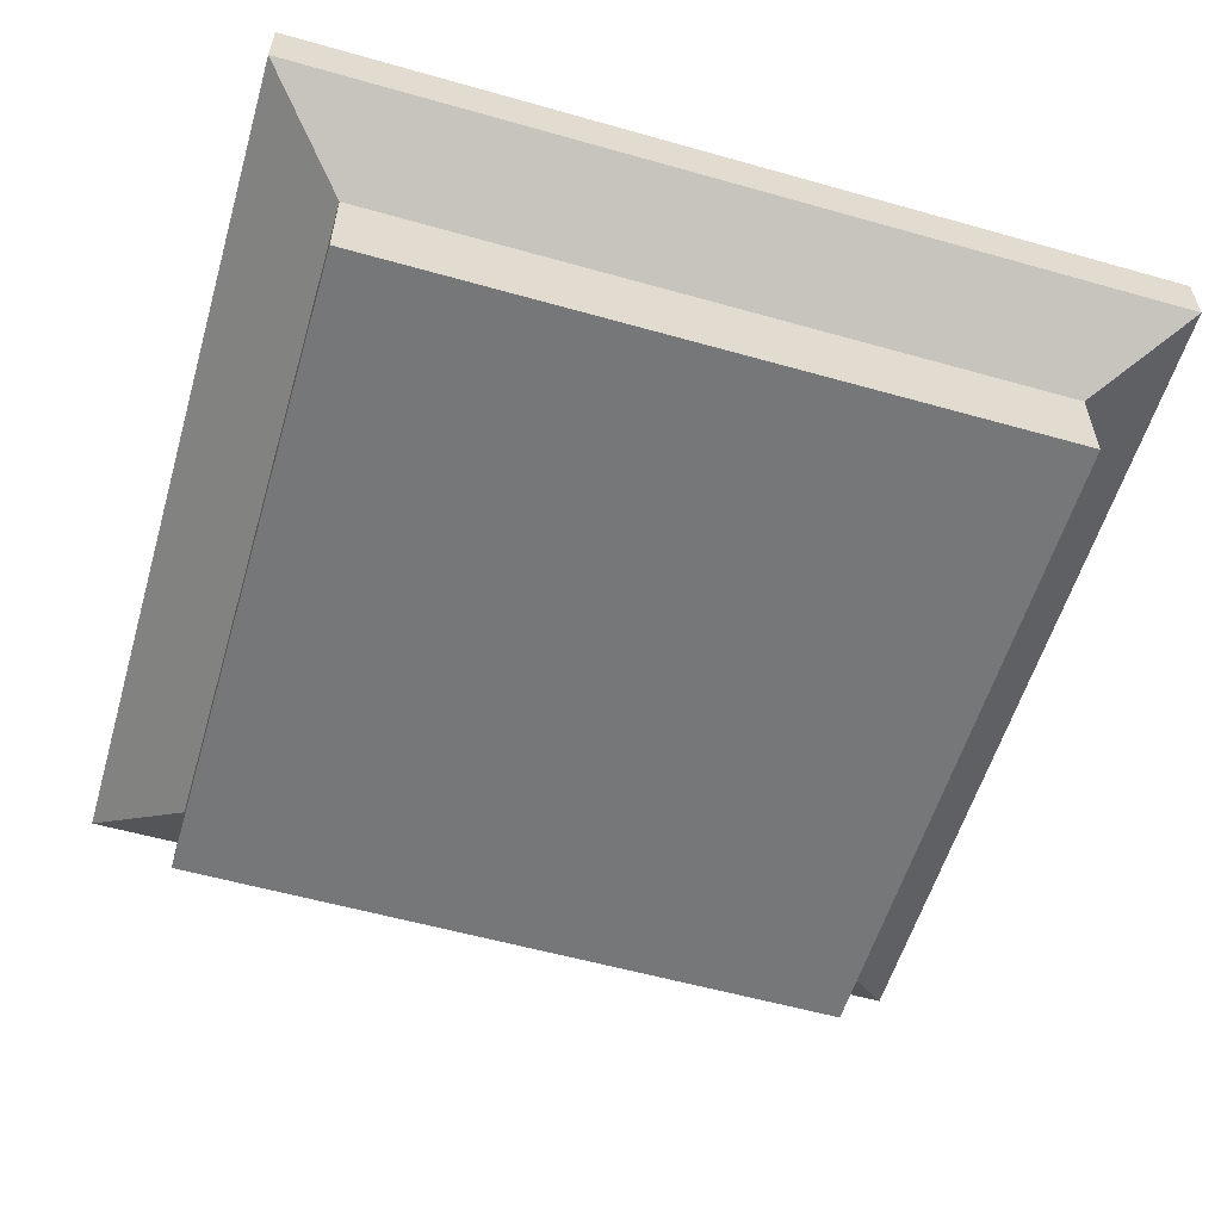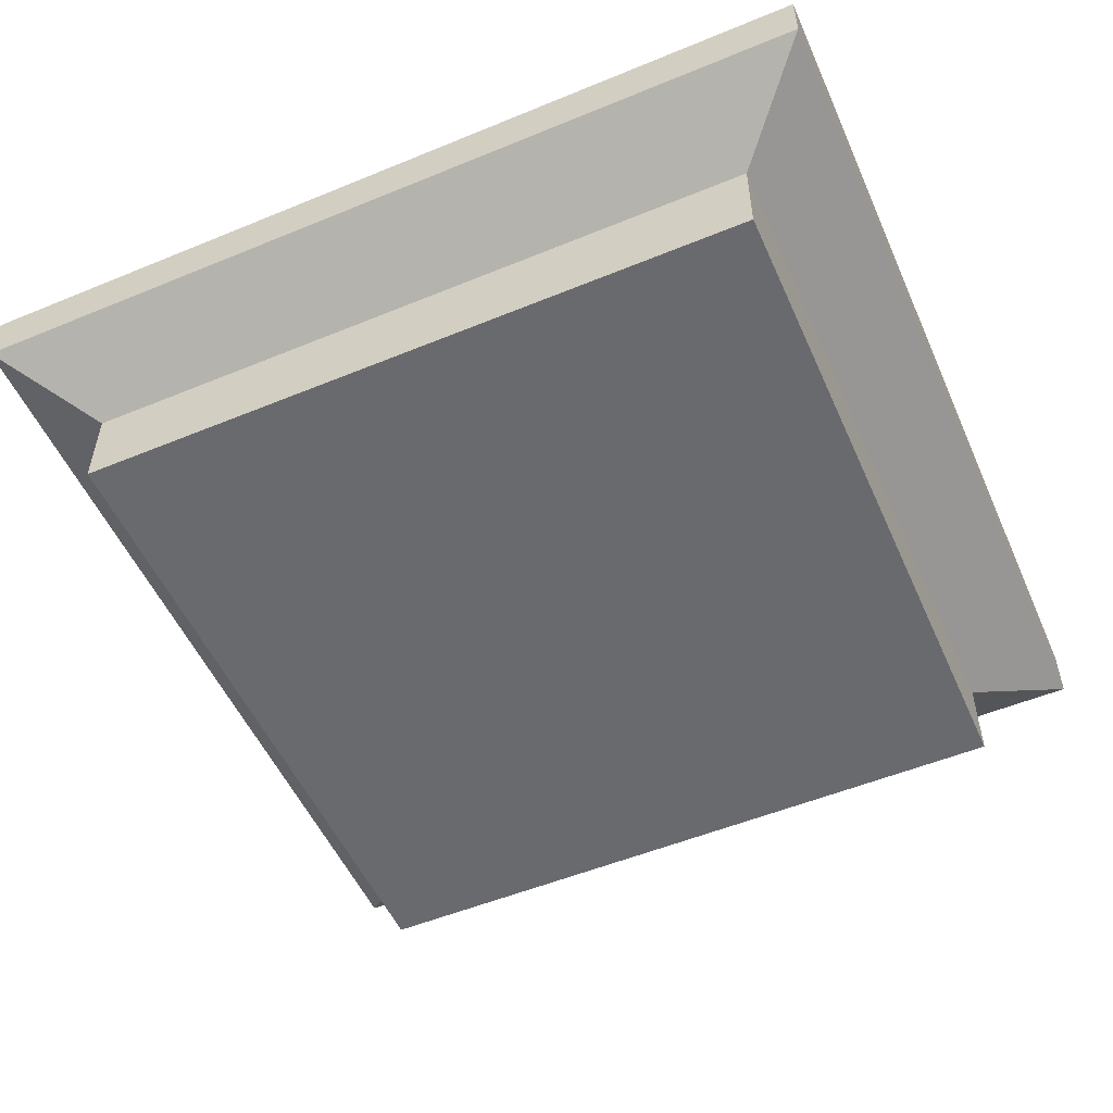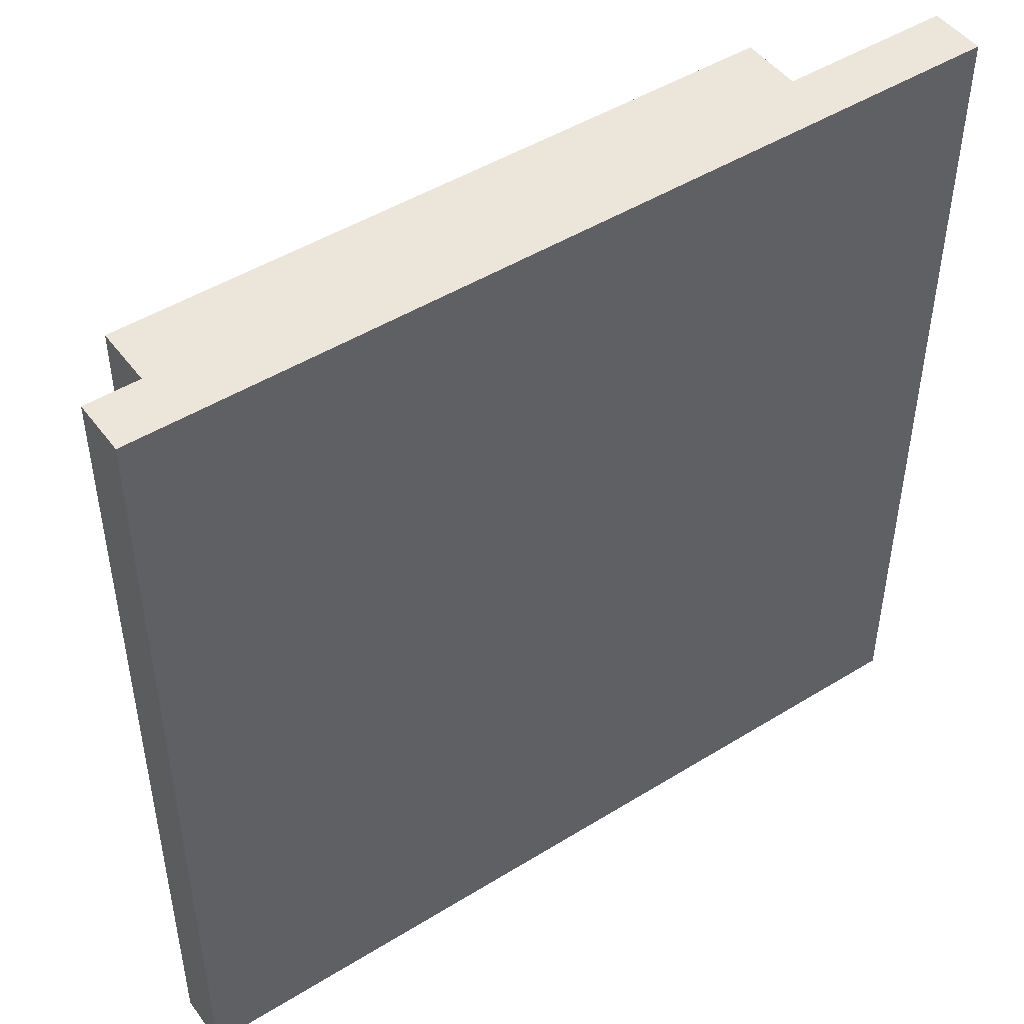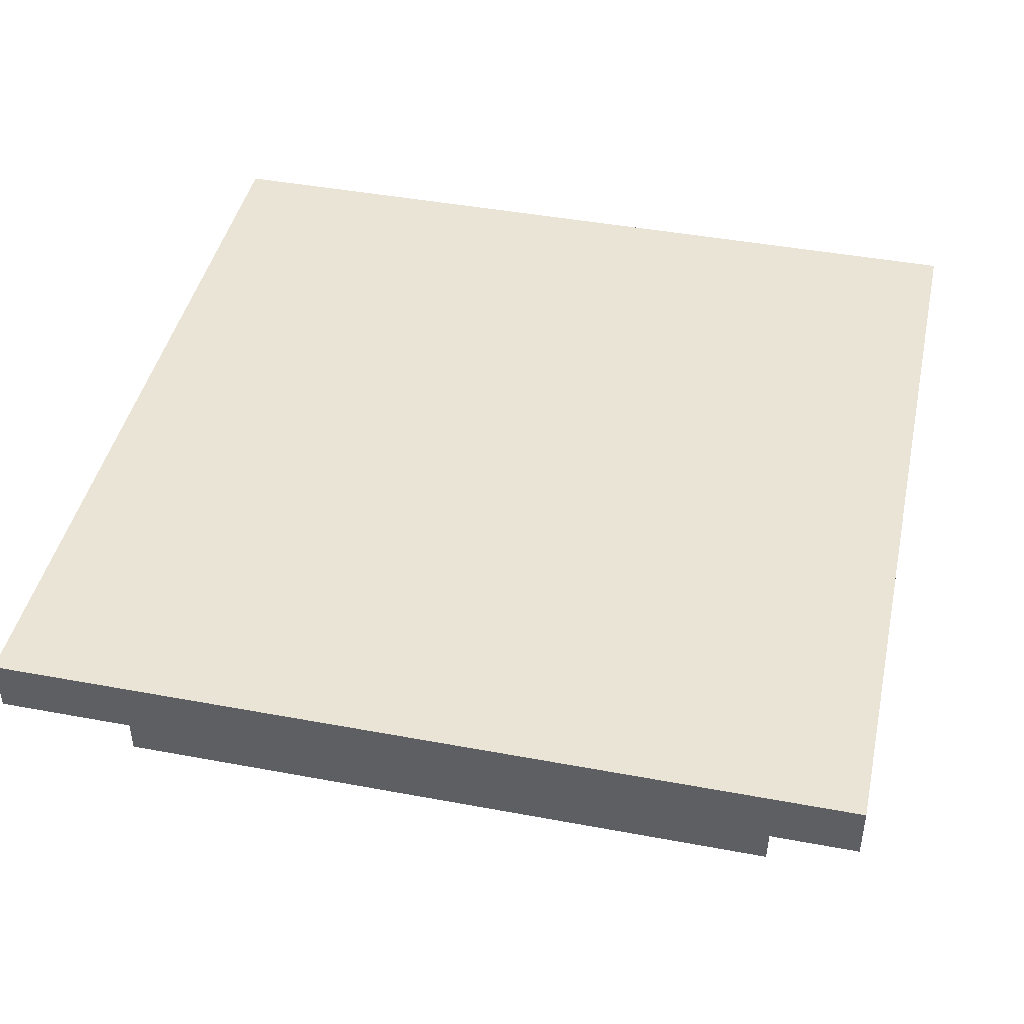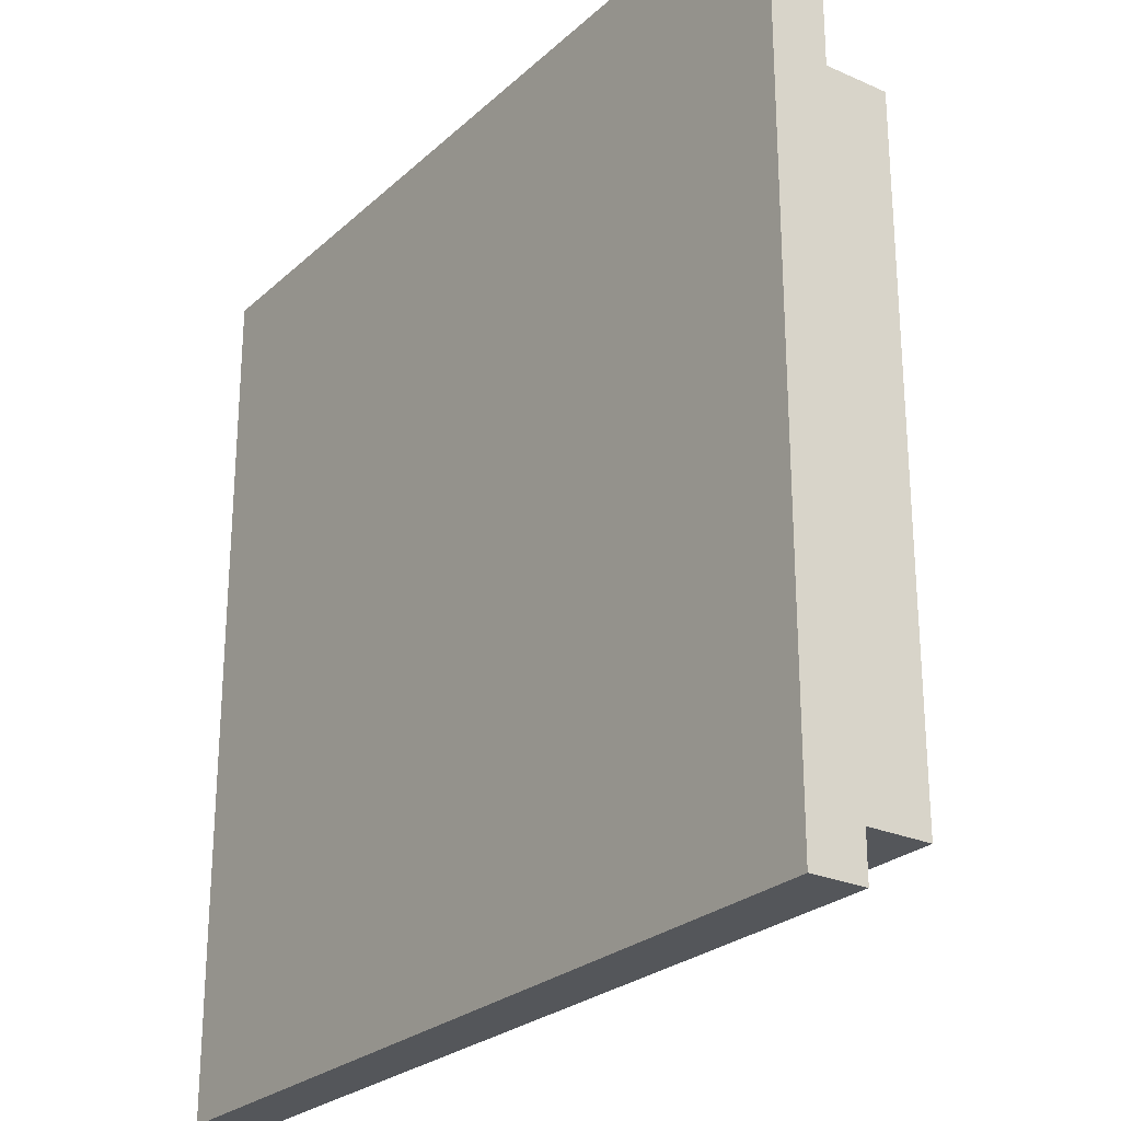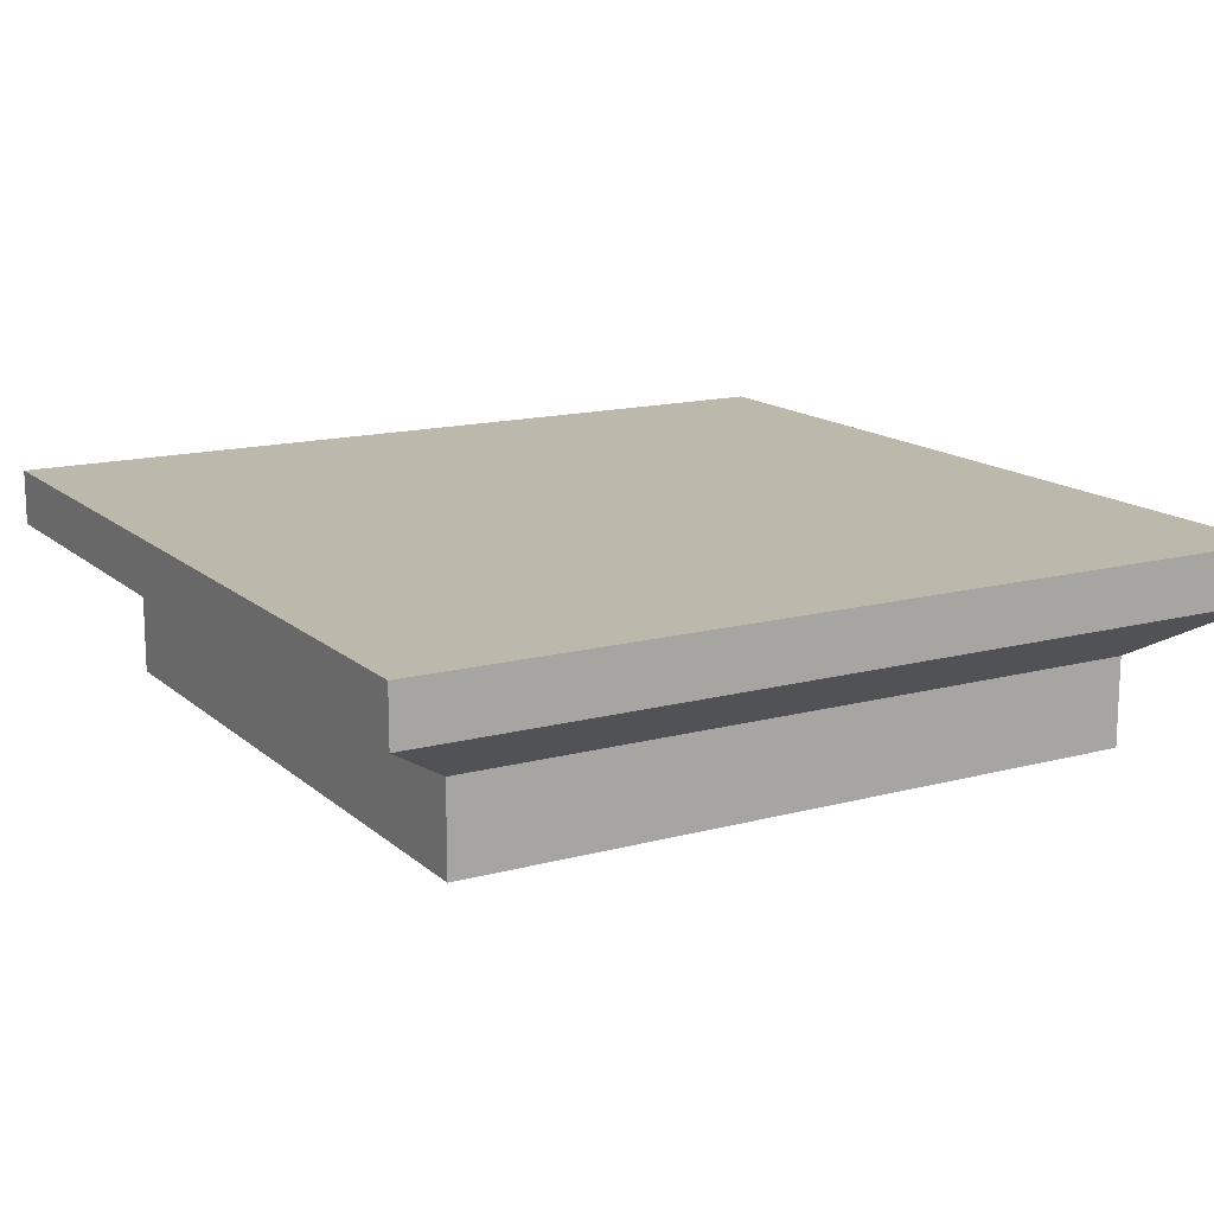
<metadata>
{"format":"obj","ext":"obj","renderer":"f3d","projection":"perspective","resolution":1024,"background":"white","views":[{"elev":-57.0,"azim":-106.4,"up":"+Y"},{"elev":-53.0,"azim":-156.2,"up":"+Y"},{"elev":47.7,"azim":145.2,"up":"+Z"},{"elev":43.6,"azim":-167.6,"up":"+Y"},{"elev":-25.6,"azim":-125.4,"up":"+Z"},{"elev":14.8,"azim":150.0,"up":"+Y"}]}
</metadata>
<code>
g Snow
v 0.01486 0.00508 0.01486
v 0.01486 0.00889 0.01486
v -0.01486 0.00889 0.01486
v -0.01486 0.00508 0.01486
v 0.01486 0.00508 -0.01486
v -0.01486 0.00508 -0.01486
v 0.01486 0.00889 -0.01486
v -0.01486 0.00889 -0.01486
v 0.01867 0.01143 -0.01867
v 0.01867 0.01143 0.01867
v -0.01867 0.01143 -0.01867
v -0.01867 0.01143 0.01867
v 0.01867 0.01381 -0.01867
v 0.01867 0.01381 0.01867
v -0.01867 0.01381 -0.01867
v -0.01867 0.01381 0.01867
o mesh0
f 1 2 3
f 3 4 1
o mesh1
f 5 1 4
f 4 6 5
o mesh2
f 5 7 2
f 2 1 5
o mesh3
f 6 8 7
f 7 5 6
o mesh4
f 4 3 8
f 8 6 4
o mesh5
f 9 10 2
f 2 7 9
o mesh6
f 11 9 7
f 7 8 11
o mesh7
f 12 11 8
f 8 3 12
o mesh8
f 10 12 3
f 3 2 10
o mesh9
f 13 14 10
f 10 9 13
o mesh10
f 15 13 9
f 9 11 15
o mesh11
f 16 15 11
f 11 12 16
o mesh12
f 16 12 10
f 10 14 16
o mesh13
f 13 15 16
f 16 14 13

</code>
